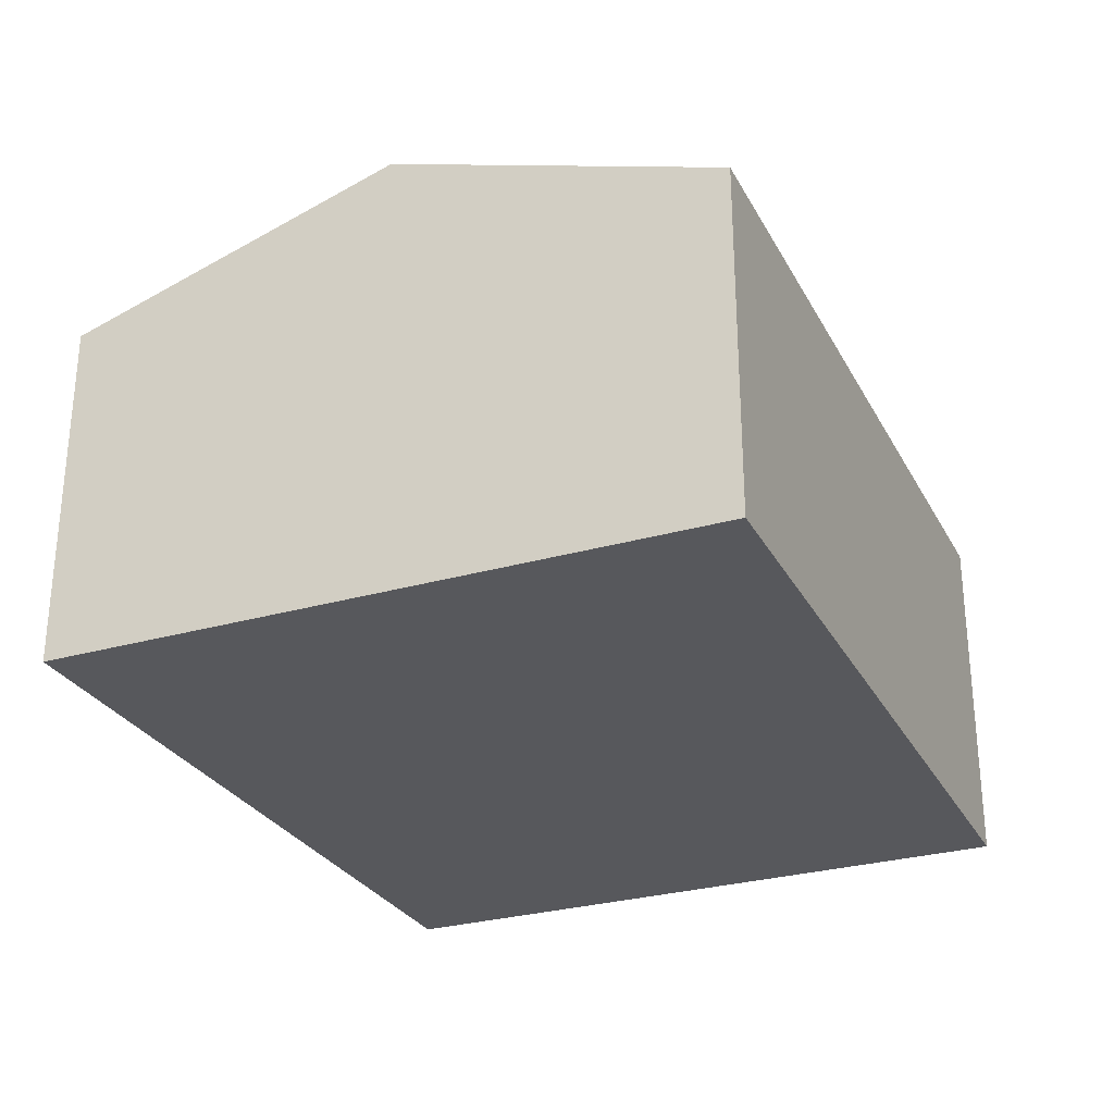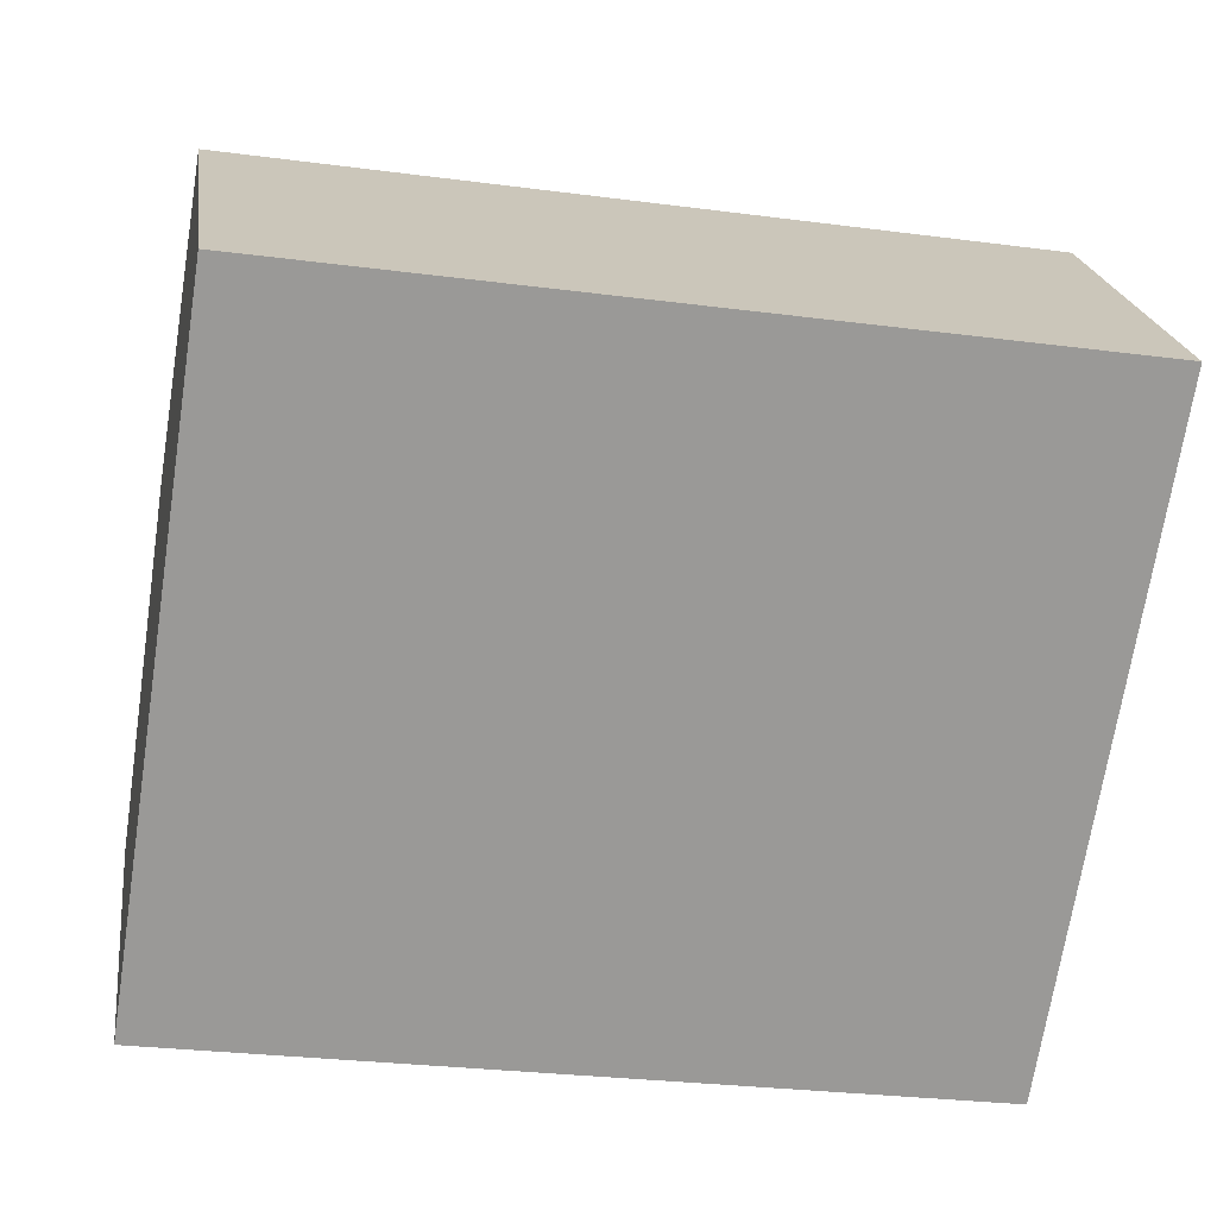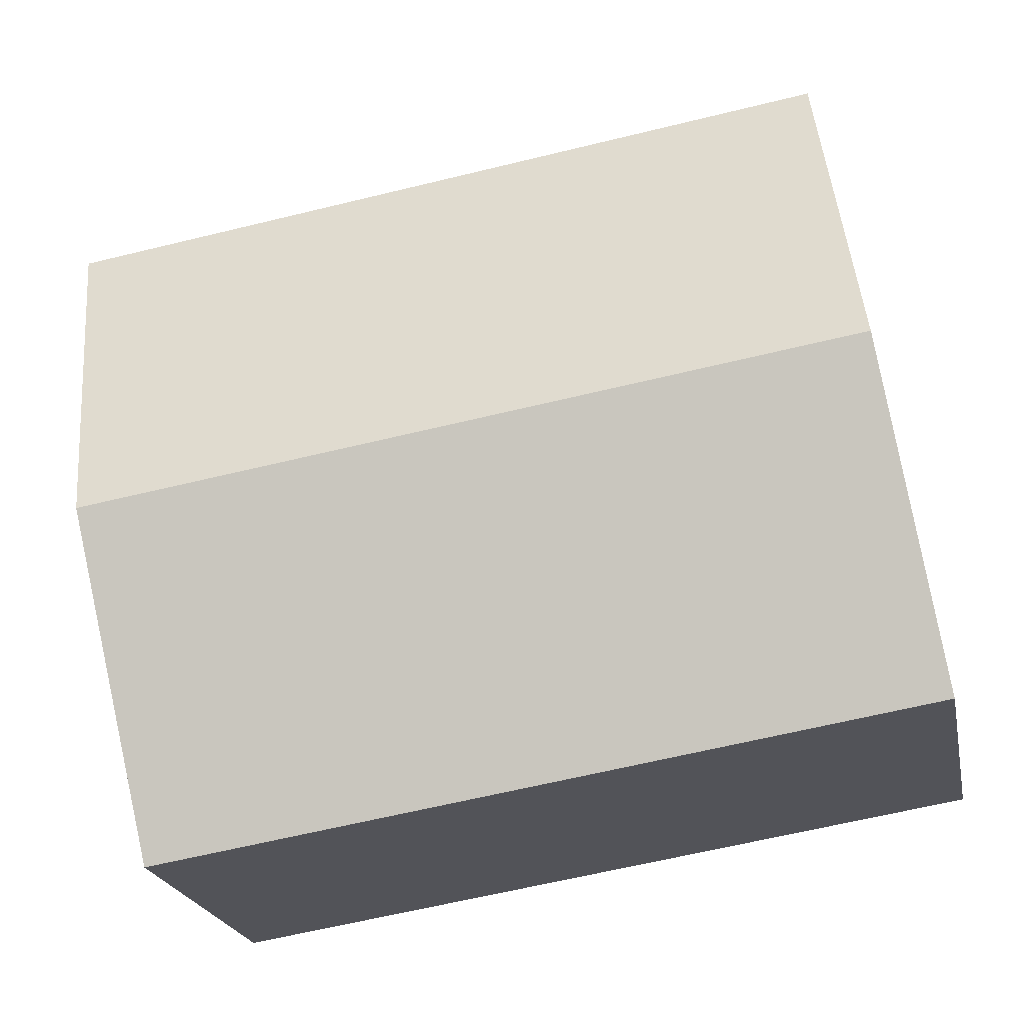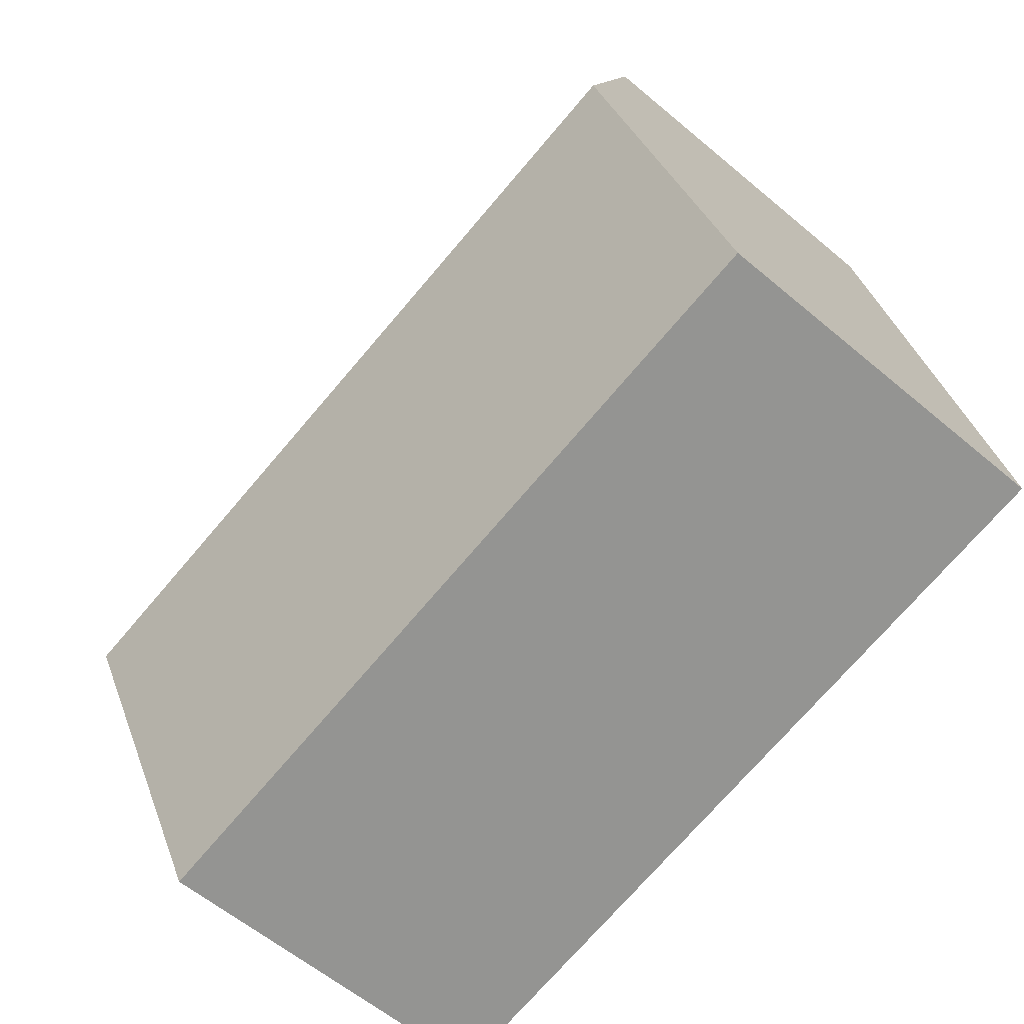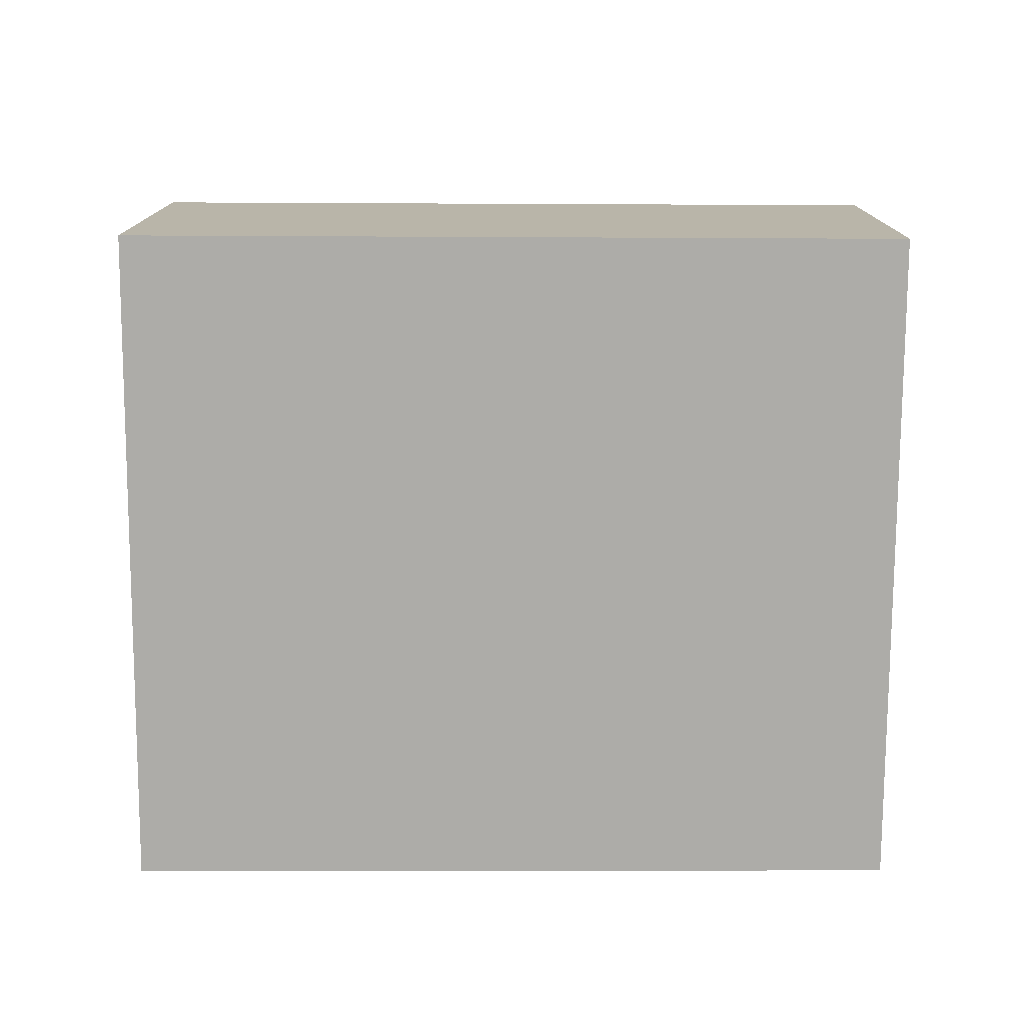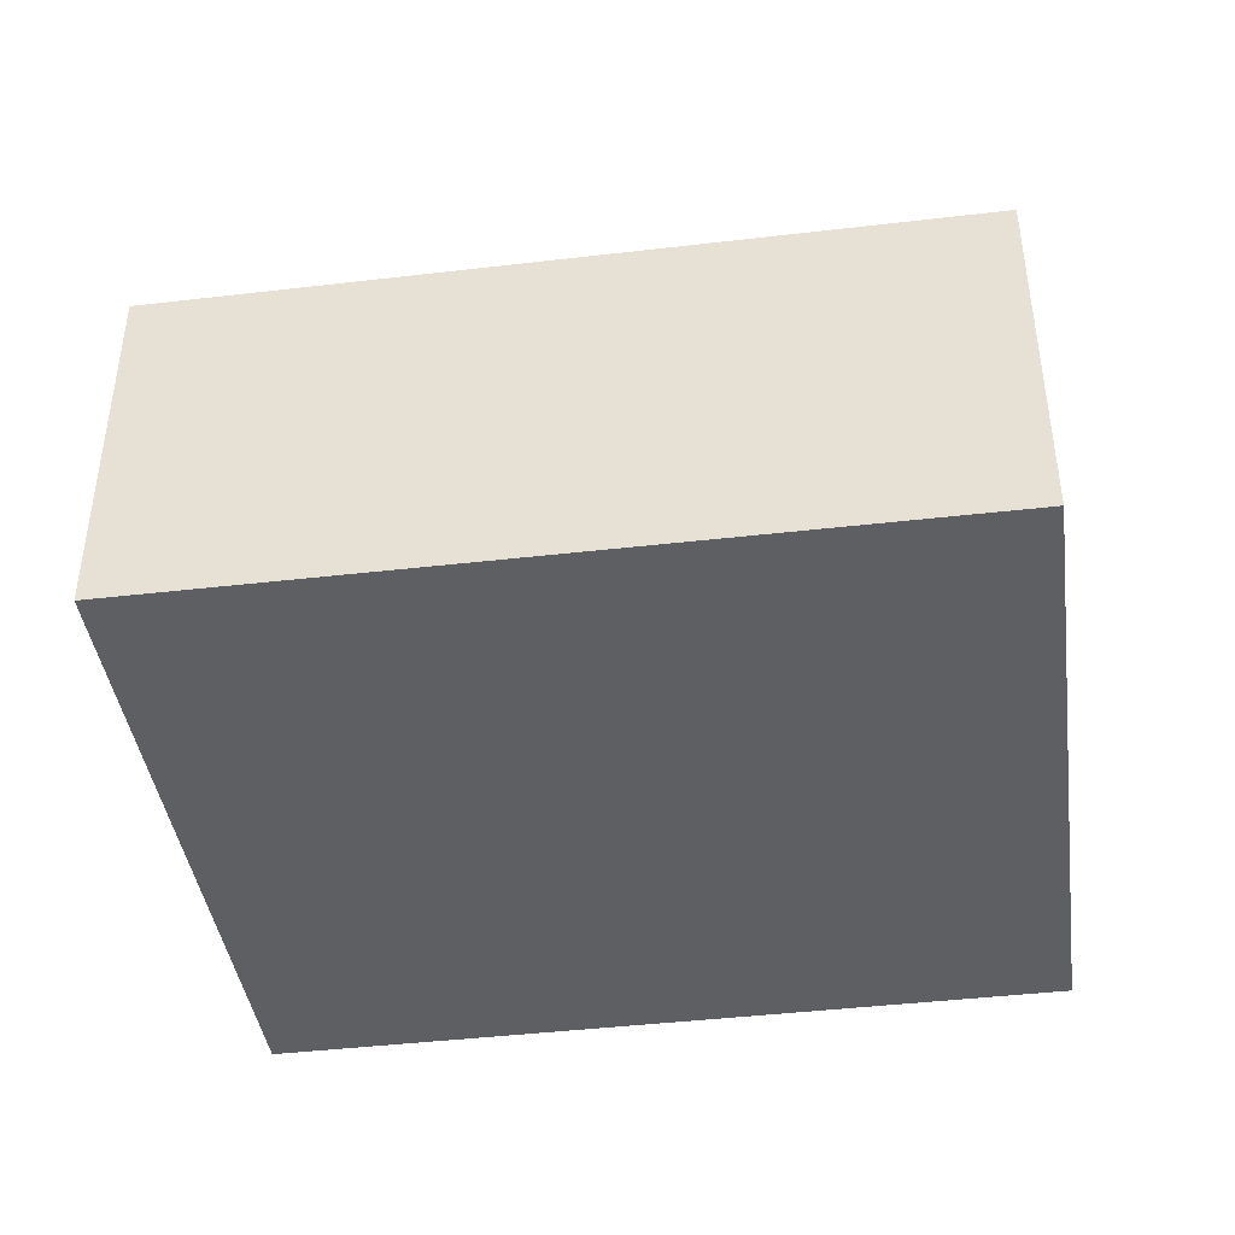
<metadata>
{"format":"obj","ext":"obj","renderer":"f3d","projection":"perspective","resolution":1024,"background":"white","views":[{"elev":-28.5,"azim":122.2,"up":"+Y"},{"elev":21.3,"azim":-7.8,"up":"+Z"},{"elev":-22.3,"azim":-168.7,"up":"+Z"},{"elev":-59.8,"azim":-130.8,"up":"+Z"},{"elev":-76.6,"azim":-171.4,"up":"+Y"},{"elev":-41.9,"azim":-163.2,"up":"+Y"}]}
</metadata>
<code>
v  8.307 4.638 2.138
v  1.037 3.559 6.644
v  8.83 3.559 5.471
v  0.517 4.638 3.311
v  7.781 3.553 -1.212
v  0 3.566 2.184e-16
v  0 0 0
v  0.517 -2.027e-16 3.311
v  1.037 -4.068e-16 6.644
v  8.83 -3.35e-16 5.471
v  8.307 -1.309e-16 2.138
v  7.781 7.421e-17 -1.212
g defaultobject
f 1 2 3
f 2 1 4
f 5 4 1
f 4 5 6
f 7 4 6
f 4 7 2
f 2 7 8
f 2 8 9
f 9 3 2
f 3 9 10
f 10 1 3
f 1 10 5
f 5 10 11
f 5 11 12
f 5 7 6
f 7 5 12
f 8 10 9
f 10 8 7
f 10 7 12
f 10 12 11

</code>
